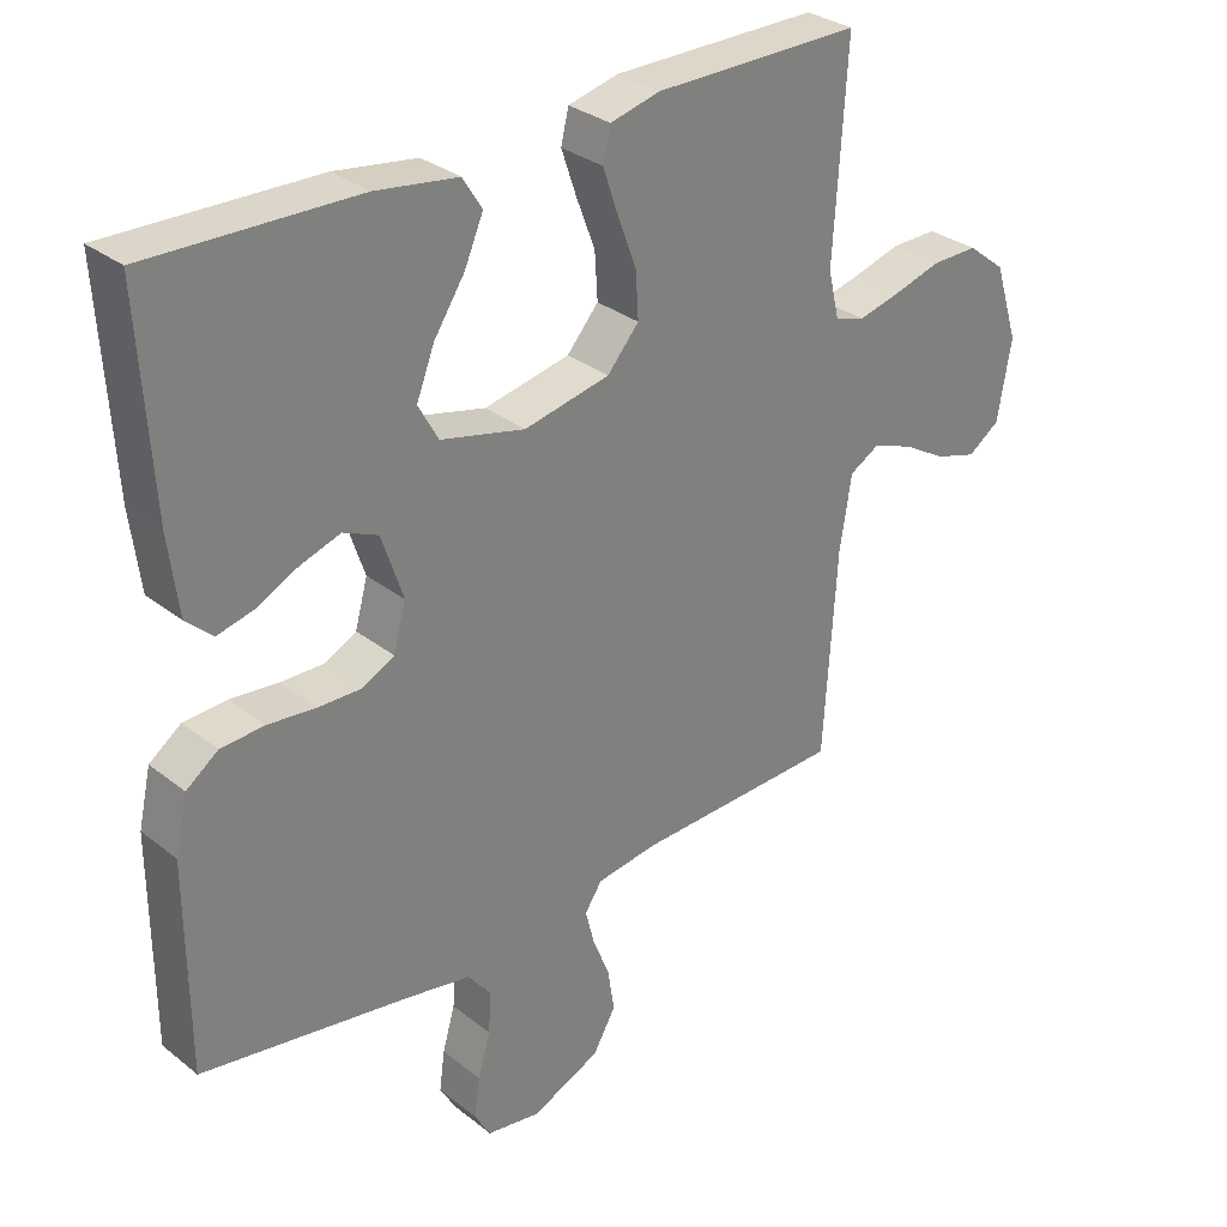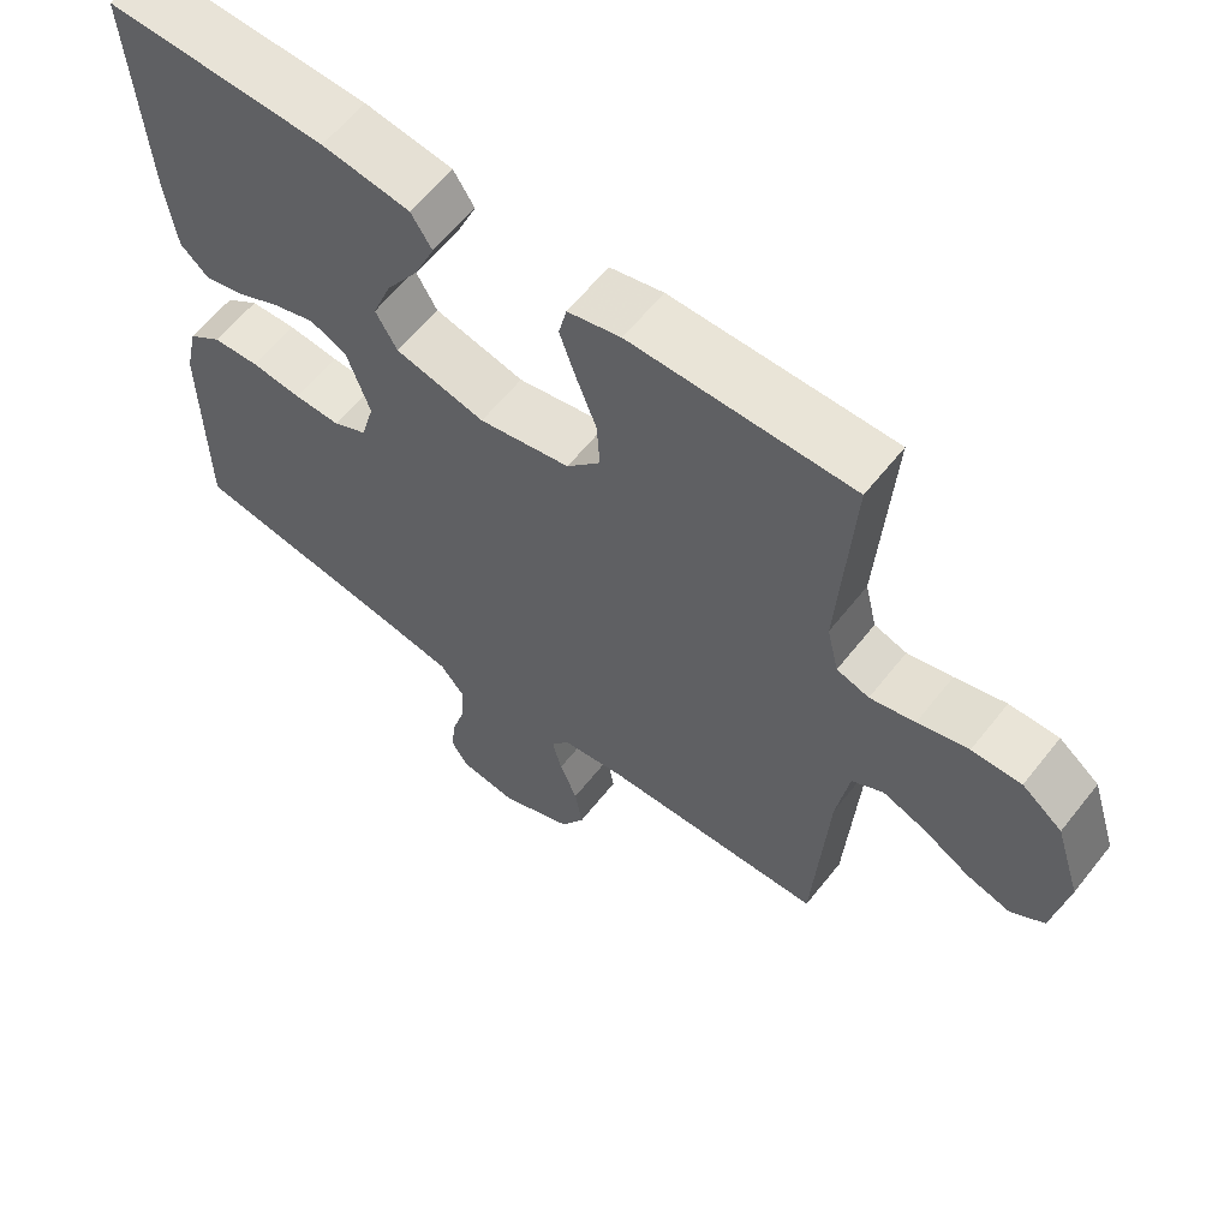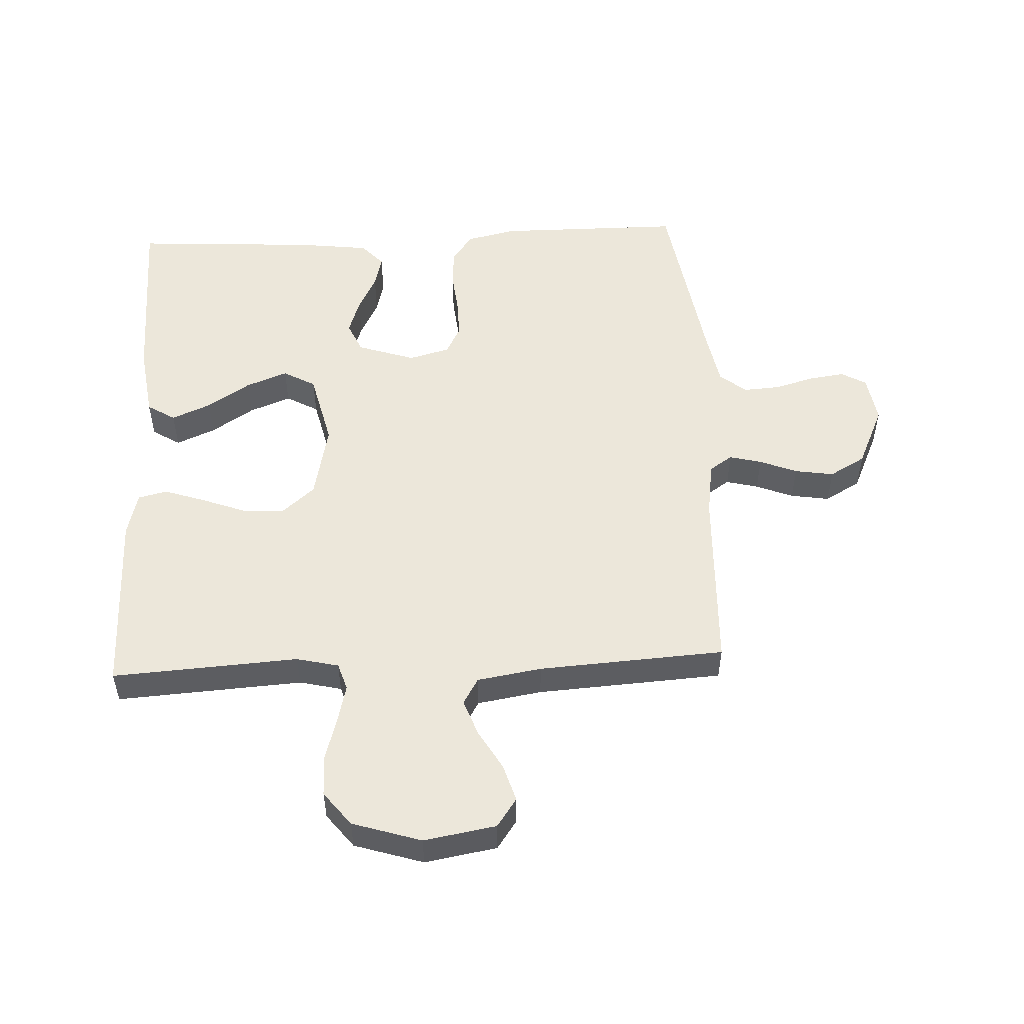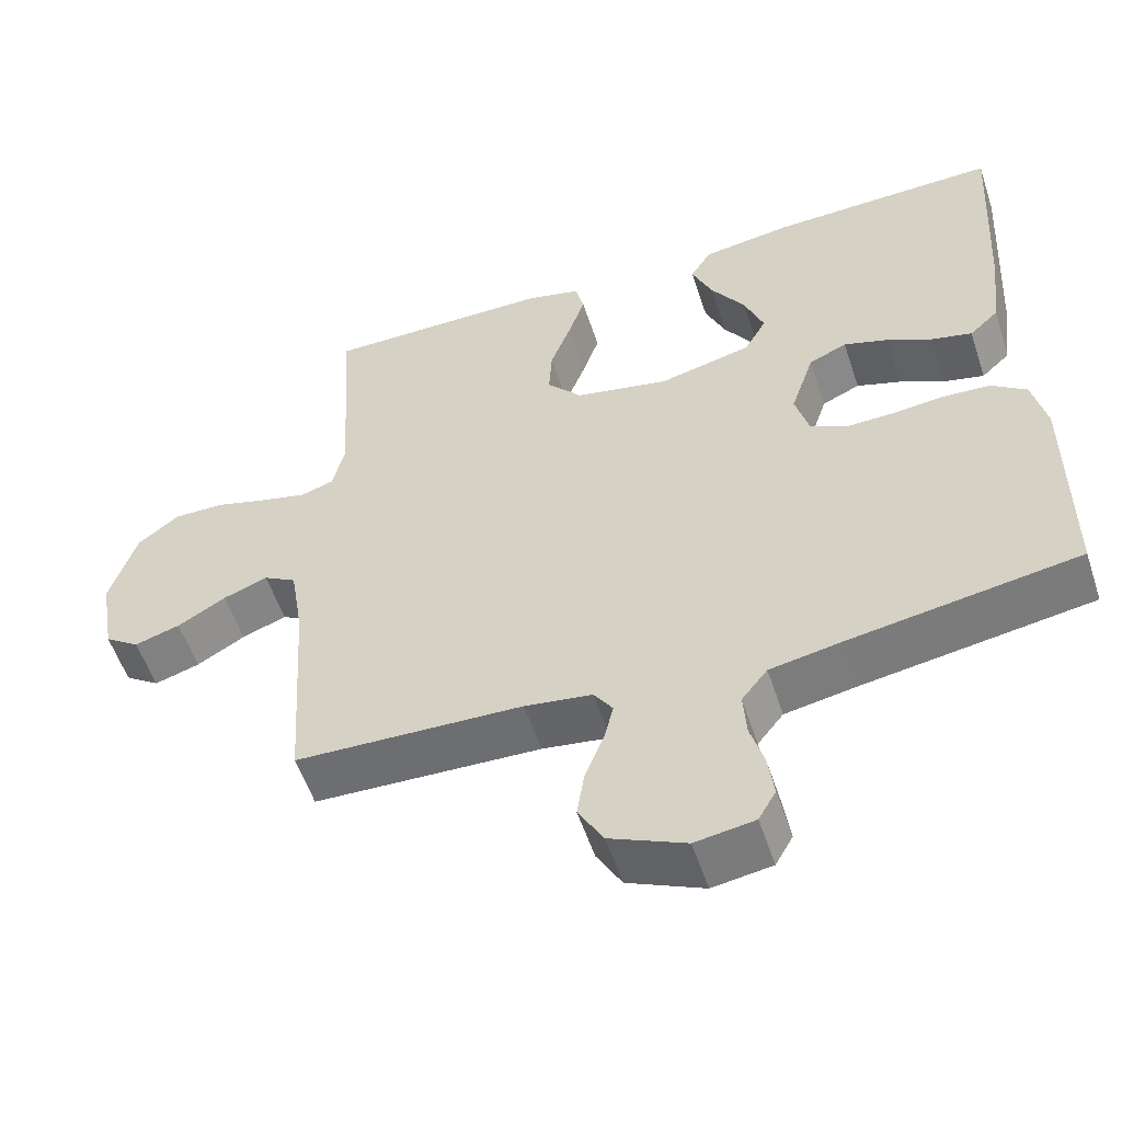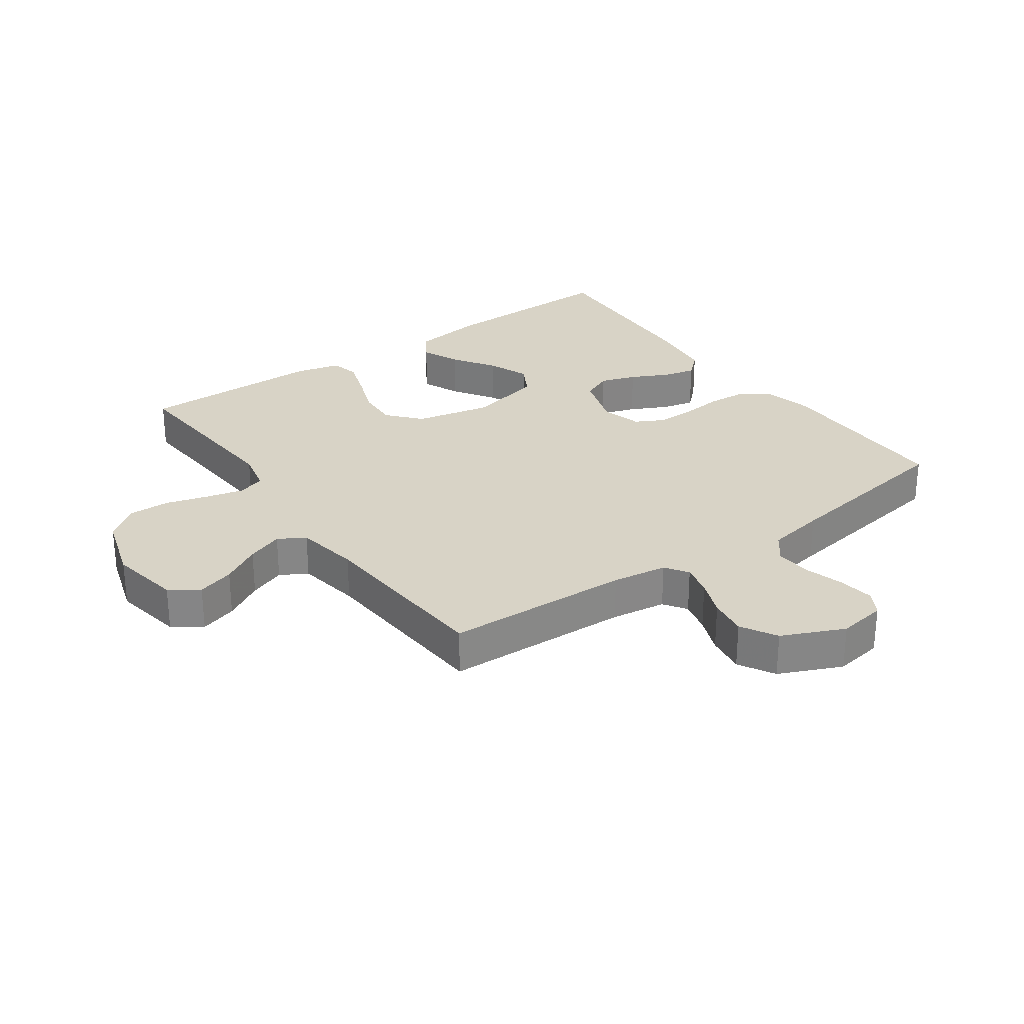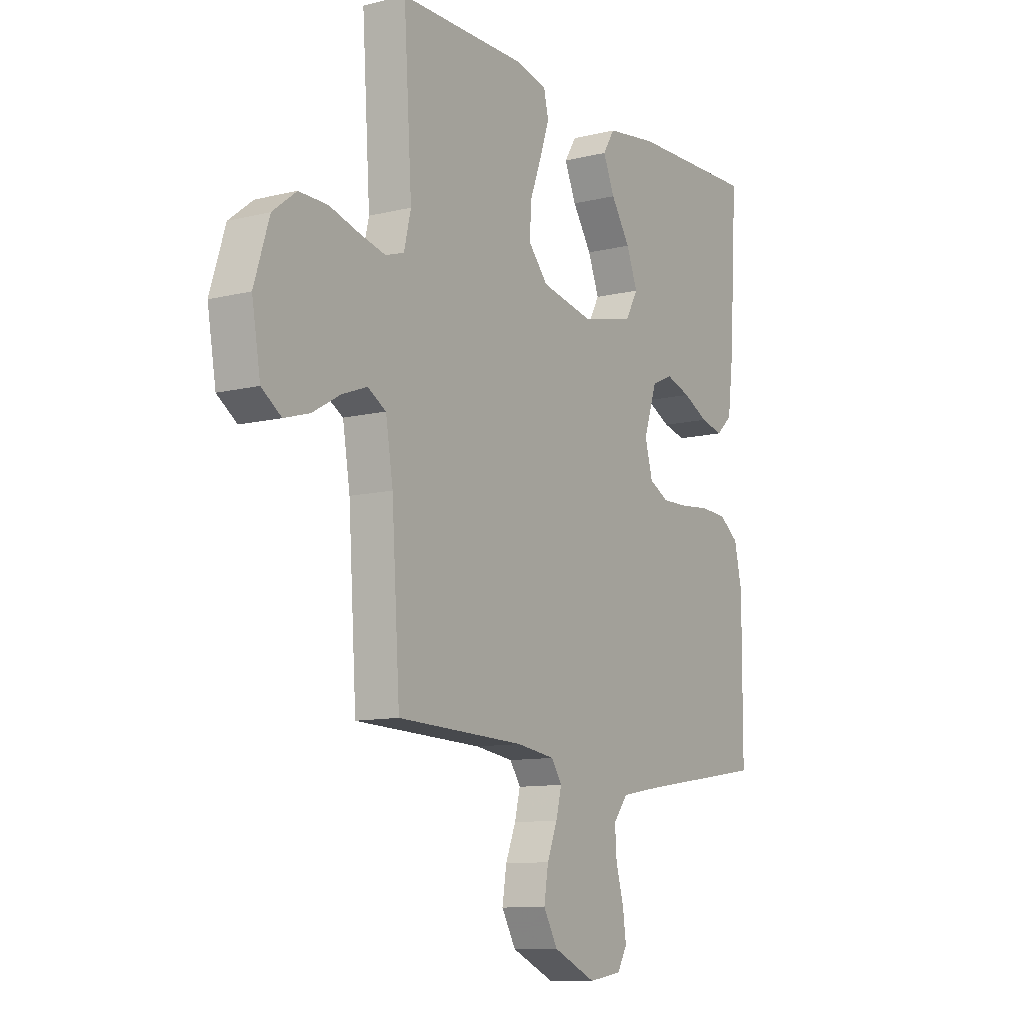
<metadata>
{"format":"obj","ext":"obj","renderer":"f3d","projection":"perspective","resolution":1024,"background":"white","views":[{"elev":30.8,"azim":-41.7,"up":"+Z"},{"elev":61.1,"azim":38.2,"up":"+Z"},{"elev":52.0,"azim":87.3,"up":"+Y"},{"elev":-55.2,"azim":-161.8,"up":"+Z"},{"elev":28.2,"azim":144.5,"up":"+Y"},{"elev":-10.5,"azim":121.9,"up":"+Z"}]}
</metadata>
<code>
v -0.5 0.07 0.5
v -0.2 0.07 0.493
v -0.081 0.07 0.476
v -0.053 0.07 0.431
v -0.08 0.07 0.368
v -0.125 0.07 0.299
v -0.151 0.07 0.232
v -0.122 0.07 0.18
v 0 0.07 0.151
v 0.124 0.07 0.177
v 0.17 0.07 0.23
v 0.166 0.07 0.297
v 0.139 0.07 0.369
v 0.117 0.07 0.434
v 0.128 0.07 0.481
v 0.2 0.07 0.499
v 0.5 0.07 0.5
v 0.481 0.07 0.2
v 0.497 0.07 0.132
v 0.541 0.07 0.118
v 0.602 0.07 0.133
v 0.671 0.07 0.153
v 0.738 0.07 0.154
v 0.793 0.07 0.111
v 0.828 0.07 0
v 0.808 0.07 -0.116
v 0.762 0.07 -0.148
v 0.702 0.07 -0.13
v 0.638 0.07 -0.093
v 0.579 0.07 -0.071
v 0.536 0.07 -0.096
v 0.519 0.07 -0.2
v 0.5 0.07 -0.5
v 0.2 0.07 -0.511
v 0.111 0.07 -0.524
v 0.086 0.07 -0.561
v 0.099 0.07 -0.613
v 0.123 0.07 -0.673
v 0.133 0.07 -0.736
v 0.1 0.07 -0.794
v 0 0.07 -0.839
v -0.078 0.07 -0.827
v -0.101 0.07 -0.787
v -0.093 0.07 -0.729
v -0.075 0.07 -0.666
v -0.071 0.07 -0.607
v -0.105 0.07 -0.564
v -0.2 0.07 -0.547
v -0.5 0.07 -0.5
v -0.501 0.07 -0.2
v -0.483 0.07 -0.12
v -0.437 0.07 -0.086
v -0.374 0.07 -0.082
v -0.305 0.07 -0.089
v -0.242 0.07 -0.09
v -0.196 0.07 -0.066
v -0.178 0.07 0
v -0.209 0.07 0.093
v -0.259 0.07 0.115
v -0.317 0.07 0.096
v -0.377 0.07 0.066
v -0.43 0.07 0.053
v -0.468 0.07 0.088
v -0.482 0.07 0.2
v -0.5 0 0.5
v -0.2 0 0.493
v -0.081 0 0.476
v -0.053 0 0.431
v -0.08 0 0.368
v -0.125 0 0.299
v -0.151 0 0.232
v -0.122 0 0.18
v 0 0 0.151
v 0.124 0 0.177
v 0.17 0 0.23
v 0.166 0 0.297
v 0.139 0 0.369
v 0.117 0 0.434
v 0.128 0 0.481
v 0.2 0 0.499
v 0.5 0 0.5
v 0.481 0 0.2
v 0.497 0 0.132
v 0.541 0 0.118
v 0.602 0 0.133
v 0.671 0 0.153
v 0.738 0 0.154
v 0.793 0 0.111
v 0.828 0 0
v 0.808 0 -0.116
v 0.762 0 -0.148
v 0.702 0 -0.13
v 0.638 0 -0.093
v 0.579 0 -0.071
v 0.536 0 -0.096
v 0.519 0 -0.2
v 0.5 0 -0.5
v 0.2 0 -0.511
v 0.111 0 -0.524
v 0.086 0 -0.561
v 0.099 0 -0.613
v 0.123 0 -0.673
v 0.133 0 -0.736
v 0.1 0 -0.794
v 0 0 -0.839
v -0.078 0 -0.827
v -0.101 0 -0.787
v -0.093 0 -0.729
v -0.075 0 -0.666
v -0.071 0 -0.607
v -0.105 0 -0.564
v -0.2 0 -0.547
v -0.5 0 -0.5
v -0.501 0 -0.2
v -0.483 0 -0.12
v -0.437 0 -0.086
v -0.374 0 -0.082
v -0.305 0 -0.089
v -0.242 0 -0.09
v -0.196 0 -0.066
v -0.178 0 0
v -0.209 0 0.093
v -0.259 0 0.115
v -0.317 0 0.096
v -0.377 0 0.066
v -0.43 0 0.053
v -0.468 0 0.088
v -0.482 0 0.2
f 60 61 62 63
f 59 60 63 64
f 51 52 53 54
f 51 54 55
f 48 49 50 51
f 47 48 51 55
f 46 47 55 56
f 42 43 44 45
f 42 45 46
f 41 42 46
f 37 38 39 40
f 36 37 40 41
f 32 33 34
f 31 32 34 35
f 26 27 28 29
f 26 29 30
f 25 26 30
f 24 25 30
f 21 22 23 24
f 20 21 24 30
f 19 20 30 31
f 15 16 17 18
f 12 13 14 15
f 12 15 18 19
f 3 4 5 6
f 3 6 7
f 2 3 7
f 59 64 1 2
f 58 59 2 7
f 57 58 7 8
f 56 57 8 9
f 36 41 46 56
f 35 36 56 9
f 31 35 9 10
f 11 12 19 31
f 10 11 31
f 127 126 125 124
f 128 127 124 123
f 118 117 116 115
f 119 118 115
f 115 114 113 112
f 119 115 112 111
f 120 119 111 110
f 109 108 107 106
f 110 109 106
f 110 106 105
f 104 103 102 101
f 105 104 101 100
f 98 97 96
f 99 98 96 95
f 93 92 91 90
f 94 93 90
f 94 90 89
f 94 89 88
f 88 87 86 85
f 94 88 85 84
f 95 94 84 83
f 82 81 80 79
f 79 78 77 76
f 83 82 79 76
f 70 69 68 67
f 71 70 67
f 71 67 66
f 66 65 128 123
f 71 66 123 122
f 72 71 122 121
f 73 72 121 120
f 120 110 105 100
f 73 120 100 99
f 74 73 99 95
f 95 83 76 75
f 95 75 74
f 1 65 66 2
f 2 66 67 3
f 3 67 68 4
f 4 68 69 5
f 5 69 70 6
f 6 70 71 7
f 7 71 72 8
f 8 72 73 9
f 9 73 74 10
f 10 74 75 11
f 11 75 76 12
f 12 76 77 13
f 13 77 78 14
f 14 78 79 15
f 15 79 80 16
f 16 80 81 17
f 17 81 82 18
f 18 82 83 19
f 19 83 84 20
f 20 84 85 21
f 21 85 86 22
f 22 86 87 23
f 23 87 88 24
f 24 88 89 25
f 25 89 90 26
f 26 90 91 27
f 27 91 92 28
f 28 92 93 29
f 29 93 94 30
f 30 94 95 31
f 31 95 96 32
f 32 96 97 33
f 33 97 98 34
f 34 98 99 35
f 35 99 100 36
f 36 100 101 37
f 37 101 102 38
f 38 102 103 39
f 39 103 104 40
f 40 104 105 41
f 41 105 106 42
f 42 106 107 43
f 43 107 108 44
f 44 108 109 45
f 45 109 110 46
f 46 110 111 47
f 47 111 112 48
f 48 112 113 49
f 49 113 114 50
f 50 114 115 51
f 51 115 116 52
f 52 116 117 53
f 53 117 118 54
f 54 118 119 55
f 55 119 120 56
f 56 120 121 57
f 57 121 122 58
f 58 122 123 59
f 59 123 124 60
f 60 124 125 61
f 61 125 126 62
f 62 126 127 63
f 63 127 128 64
f 64 128 65 1

</code>
